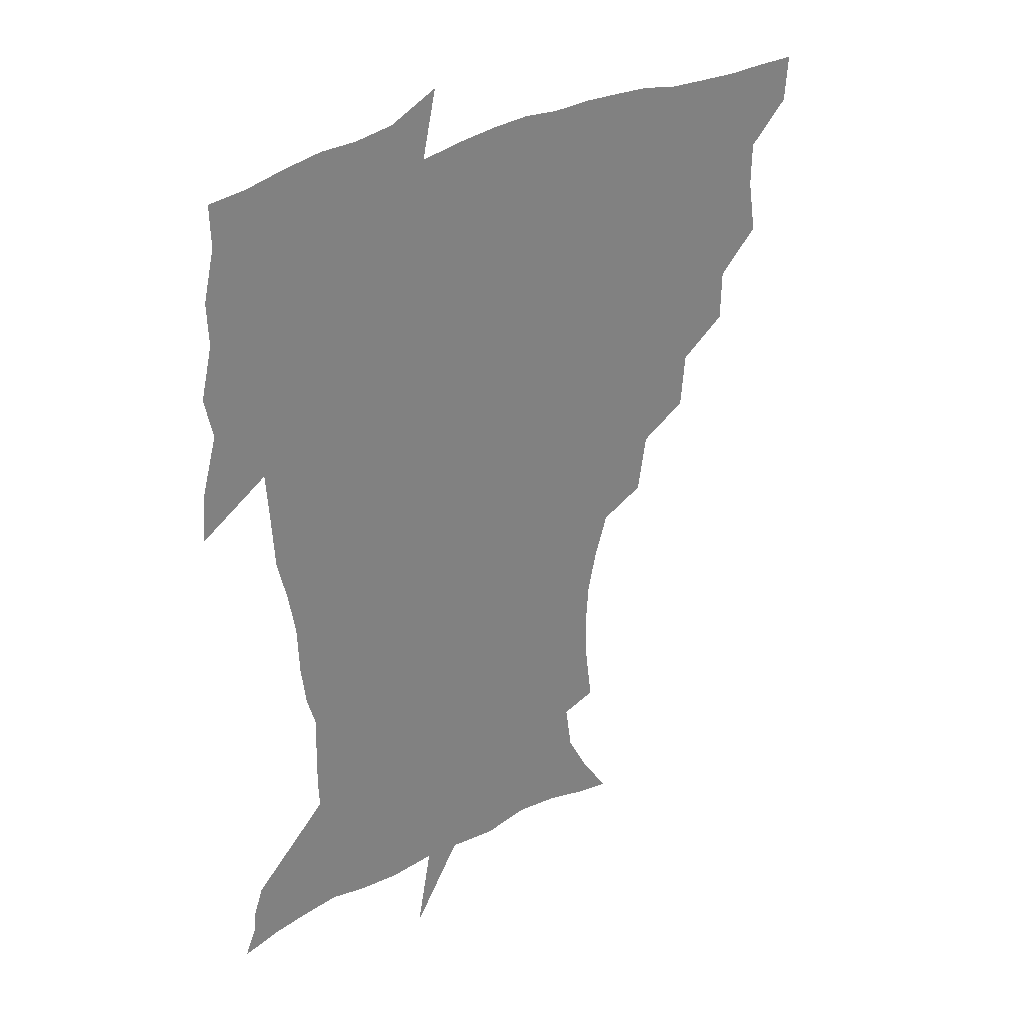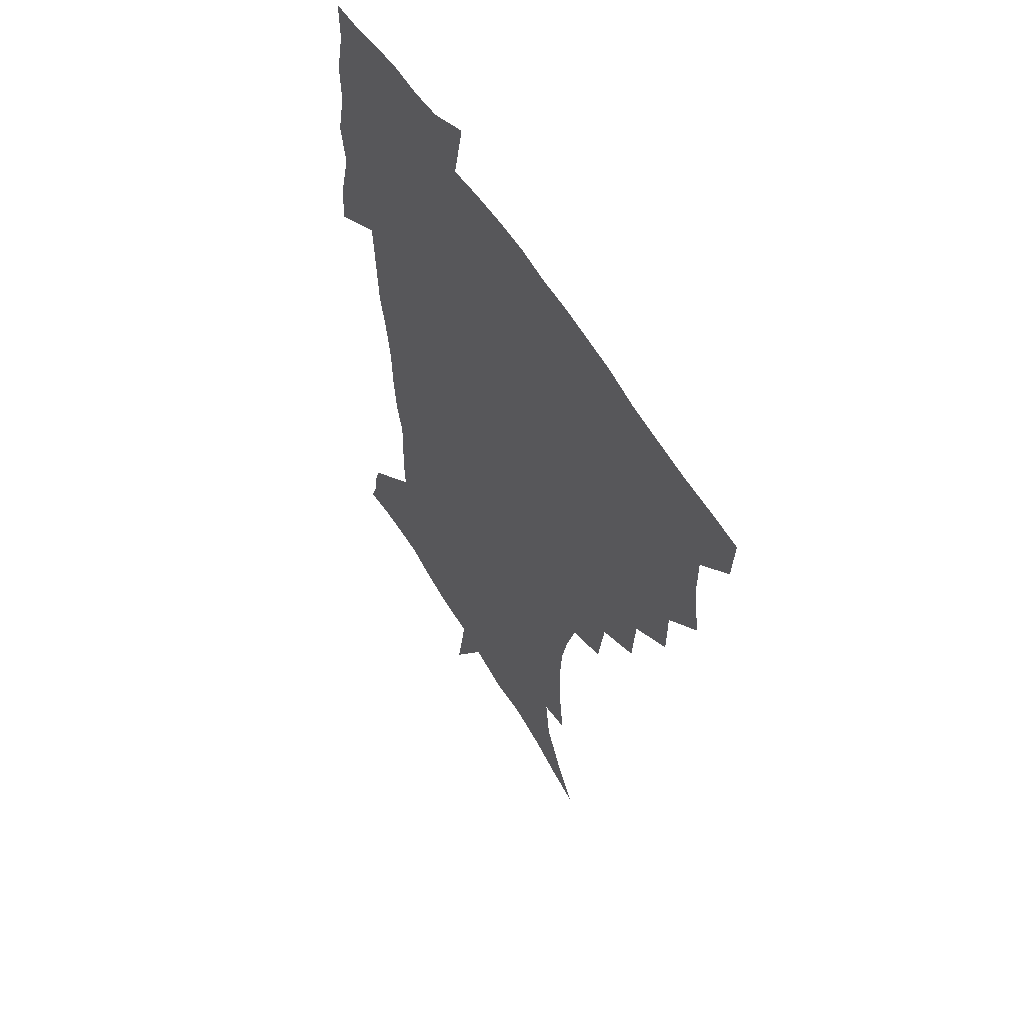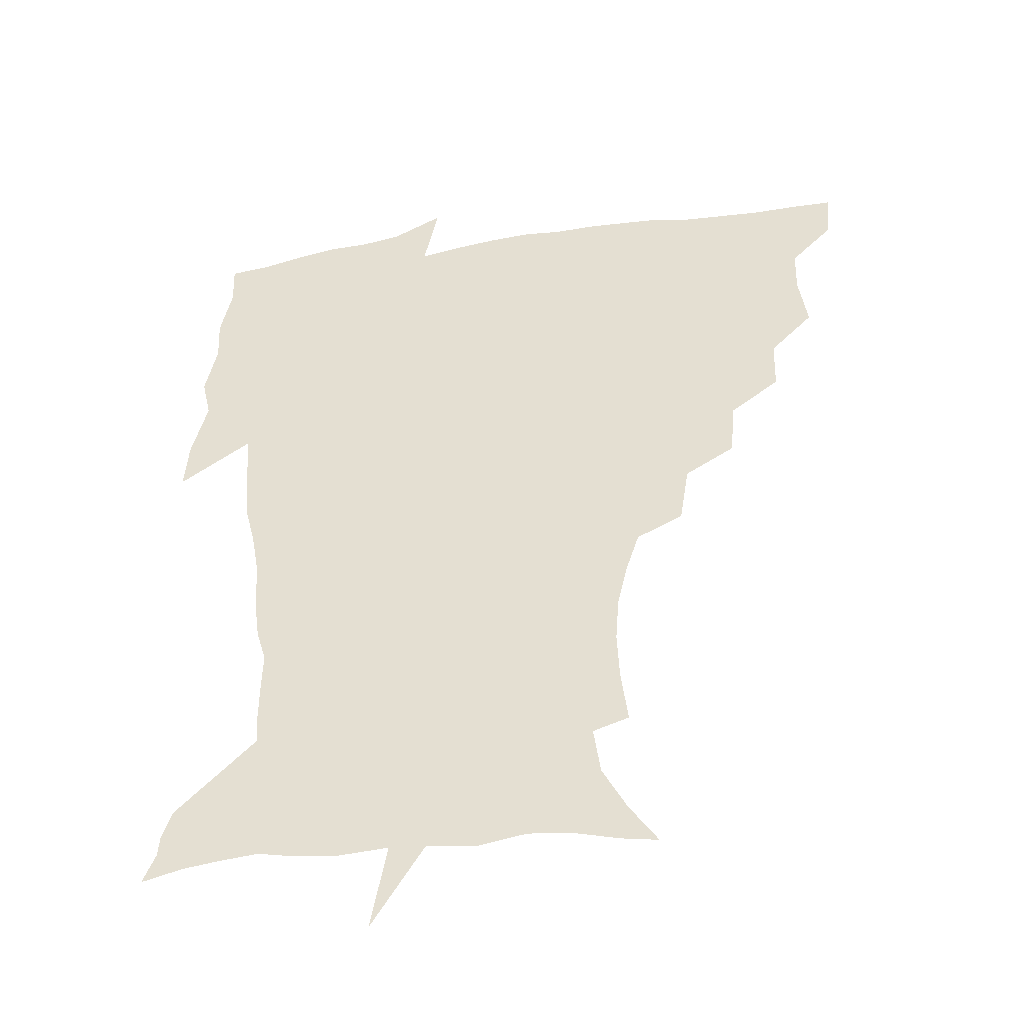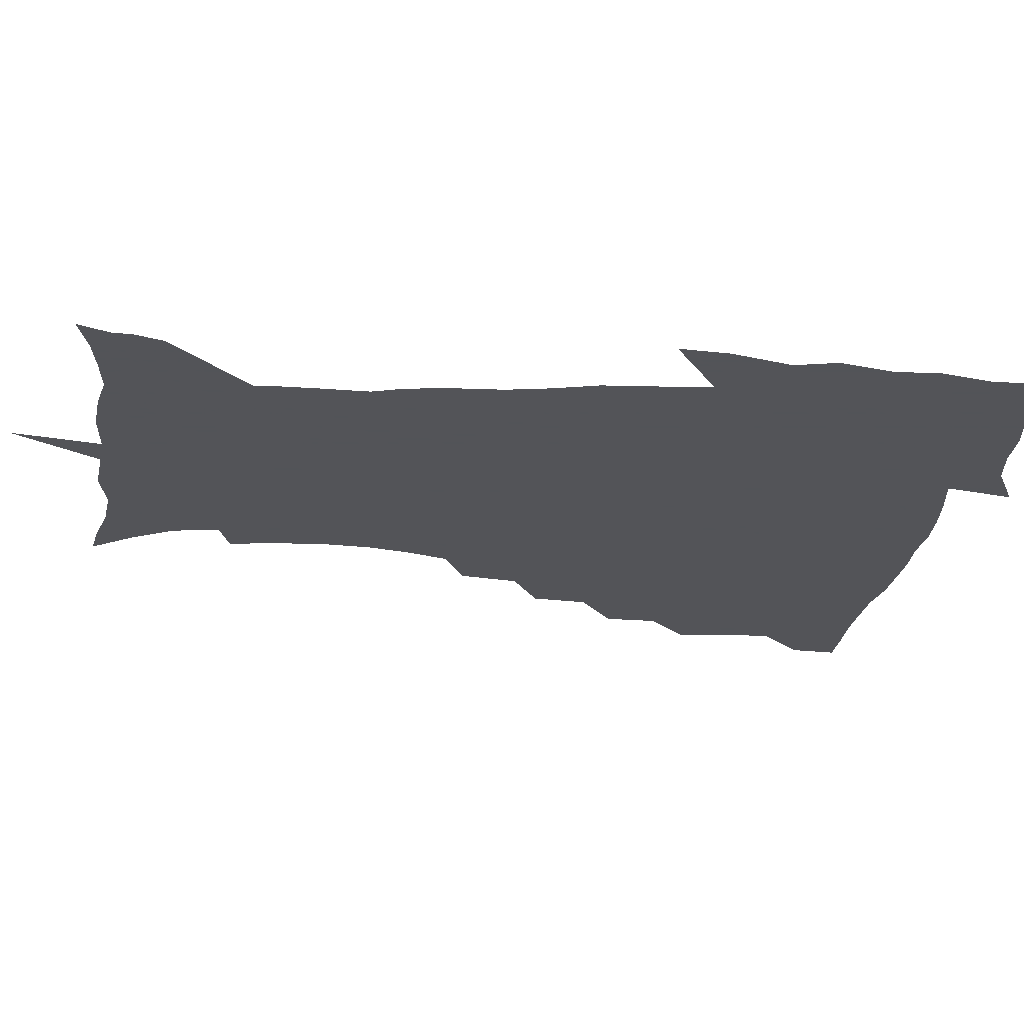
<metadata>
{"format":"obj","ext":"obj","renderer":"f3d","projection":"perspective","resolution":1024,"background":"white","views":[{"elev":30.7,"azim":141.5,"up":"+Y"},{"elev":55.5,"azim":-119.8,"up":"+Y"},{"elev":-41.5,"azim":-169.5,"up":"+Y"},{"elev":-23.4,"azim":83.7,"up":"+Z"}]}
</metadata>
<code>
v 452.3 448.9 0
v 450.9 466.2 0
v 465.1 396.9 0
v 468.4 417.3 0
v 468 433.6 0
v 467.8 448.8 0
v 466.3 466.4 0
v 481.5 362.3 0
v 481.1 381.4 0
v 485 403.2 0
v 484.4 419.1 0
v 483.7 434.7 0
v 482.6 450.3 0
v 482 466.1 0
v 501.6 328.9 0
v 499.7 349.3 0
v 501.2 371.8 0
v 502.1 390.4 0
v 501.3 405.9 0
v 500.5 420.7 0
v 499.8 435.3 0
v 499.1 449.8 0
v 497.2 466.9 0
v 523.5 296.5 0
v 520 318.2 0
v 518.9 341 0
v 517 357.9 0
v 518.1 377.9 0
v 516.3 391.6 0
v 516.1 407.1 0
v 515.3 421.7 0
v 514.4 436.1 0
v 513.4 450.7 0
v 512.1 467.8 0
v 547.2 203.1 0
v 549.8 223.2 0
v 550.6 240.8 0
v 549.4 257.6 0
v 545.8 272.9 0
v 540.7 288.4 0
v 536.9 308.9 0
v 534.6 327.8 0
v 533.8 347.4 0
v 532.5 363 0
v 532.1 379.2 0
v 531.5 393.9 0
v 530.7 408.2 0
v 530 422.5 0
v 529 437.1 0
v 528 452.1 0
v 526.7 470.5 0
v 538.3 149.7 0
v 548.9 164.7 0
v 557.9 181.3 0
v 560.5 198.8 0
v 561 216.8 0
v 561.6 234.2 0
v 560.7 250.2 0
v 558.6 264.9 0
v 555.5 279.6 0
v 552.3 297.6 0
v 549.8 315.1 0
v 548.5 333.5 0
v 547.3 349 0
v 546.7 365.5 0
v 547.1 382 0
v 545.9 395.2 0
v 546.4 409.7 0
v 544.8 423.3 0
v 544.1 437.4 0
v 542.6 453.4 0
v 541 471.4 0
v 551.8 151.9 0
v 565.5 172.5 0
v 570 188.9 0
v 572.3 208 0
v 571.7 221.9 0
v 572.3 241.6 0
v 571.3 257.7 0
v 569.8 274.4 0
v 566.6 285.8 0
v 564.4 303.3 0
v 562.9 320.4 0
v 561.8 335.1 0
v 561.6 353.6 0
v 560.7 367.7 0
v 560.6 382.8 0
v 559.5 395.5 0
v 560.1 410.3 0
v 559.3 423.8 0
v 558.6 437.7 0
v 557.5 452.9 0
v 555.2 472.1 0
v 567.8 156 0
v 578.8 176.3 0
v 582.8 196 0
v 583.4 212.7 0
v 583.4 229.5 0
v 583 245.8 0
v 582 261.8 0
v 580.6 277.4 0
v 578.5 291.4 0
v 576.9 307.6 0
v 575.6 320.4 0
v 575.3 339.3 0
v 574.8 354.6 0
v 574.1 368.2 0
v 574.2 383.7 0
v 574.4 397.4 0
v 574 410.8 0
v 573.2 424.4 0
v 572.9 438 0
v 572.2 452.1 0
v 569.6 471.6 0
v 584.8 157.8 0
v 592.7 180.1 0
v 594.3 197.5 0
v 594.6 214.2 0
v 594.2 229.3 0
v 593.4 247.4 0
v 592.8 263 0
v 592 280.2 0
v 590.5 293.7 0
v 589.2 308.1 0
v 588.5 323.6 0
v 588.3 341.6 0
v 588.1 356.6 0
v 588 369.9 0
v 587.8 383.4 0
v 588.1 398 0
v 587.8 411.3 0
v 588 424.7 0
v 587.5 438.1 0
v 586.1 453.3 0
v 583.6 472.8 0
v 602.5 154.8 0
v 605.6 179.6 0
v 606.2 199.8 0
v 606 216.1 0
v 605.6 233 0
v 604.9 245.9 0
v 603.8 263.2 0
v 603.3 282.1 0
v 602.5 295.7 0
v 601.7 310 0
v 601.5 326.7 0
v 601.3 342 0
v 601.3 355.4 0
v 601.3 370.2 0
v 601.7 384.9 0
v 601.8 398.4 0
v 601.9 411.7 0
v 602.1 425 0
v 601.5 439 0
v 600.2 454.5 0
v 598.2 472 0
v 621.3 156.8 0
v 618.8 182.5 0
v 617.9 201 0
v 617.3 219.4 0
v 616.8 234 0
v 616.4 248.6 0
v 615.5 262.3 0
v 614.6 282.3 0
v 614.4 297 0
v 614.3 311.8 0
v 614.1 327.1 0
v 614.1 342.9 0
v 614.3 355.7 0
v 614.7 372.2 0
v 614.9 385.1 0
v 615.3 399.5 0
v 615.7 412 0
v 616.2 425.1 0
v 615.9 439.1 0
v 615 454.1 0
v 613.5 470.3 0
v 640.7 126.2 0
v 634.7 157.9 0
v 632.1 180.6 0
v 629.8 201 0
v 628.5 218.6 0
v 627.7 235.3 0
v 627.5 250.3 0
v 627.1 264 0
v 626.2 282.4 0
v 626.3 296.5 0
v 626.3 313.6 0
v 626.7 327 0
v 627 341.6 0
v 627.3 356.7 0
v 627.3 372.4 0
v 628 384.8 0
v 628.5 398.4 0
v 629.1 411.9 0
v 629.5 425.1 0
v 630.6 438.3 0
v 631 451.8 0
v 629.9 467.6 0
v 624.4 492.6 0
v 652.6 156.7 0
v 645.2 181.6 0
v 642 200 0
v 640.1 216.6 0
v 638.8 233.5 0
v 638.3 250 0
v 638.3 264.2 0
v 637.8 281.2 0
v 638.6 294.8 0
v 639 310 0
v 639.5 324.6 0
v 640.2 339.1 0
v 640.1 356.1 0
v 640.4 370.7 0
v 641.1 384.1 0
v 642.1 396.8 0
v 642.3 411.6 0
v 643.2 424.4 0
v 644.2 438.3 0
v 644.6 451.7 0
v 644.6 466 0
v 643.1 483.5 0
v 668.9 158.3 0
v 659.5 179.7 0
v 654.7 197.7 0
v 651.2 215.7 0
v 650.1 230.4 0
v 649.1 247.7 0
v 649.4 262.1 0
v 650 276.7 0
v 650.6 291.8 0
v 651.5 306.3 0
v 652.5 320.9 0
v 653.3 335.9 0
v 653.2 353.4 0
v 653.6 368.9 0
v 654.4 382.9 0
v 654.9 398 0
v 655.6 411.4 0
v 656.5 424.9 0
v 657.4 438 0
v 658.2 451.1 0
v 658.8 465.1 0
v 658.2 481.3 0
v 682.7 161 0
v 673.1 178.6 0
v 668.2 194.4 0
v 663.6 211.3 0
v 661.1 227.2 0
v 660.4 242.8 0
v 661 256.8 0
v 661.7 271.4 0
v 662.8 286.3 0
v 663.8 301.8 0
v 664.3 319.2 0
v 665.9 333.6 0
v 667.7 348.2 0
v 667.6 365.2 0
v 667.3 382.3 0
v 667.8 396.6 0
v 668.6 410.3 0
v 669.2 424.5 0
v 670.4 437.4 0
v 671.6 450.5 0
v 672.9 463.9 0
v 672.7 481.1 0
v 697 159.6 0
v 687.4 175.8 0
v 684.1 187.9 0
v 676.4 206.6 0
v 673.1 220.6 0
v 672.5 234.8 0
v 672.1 250.6 0
v 673 265 0
v 675.6 277.6 0
v 676.1 295.1 0
v 678.1 310.3 0
v 680.5 325.2 0
v 682.1 341.8 0
v 681.9 360.4 0
v 681.2 378.5 0
v 682 393.1 0
v 681.5 408.9 0
v 682.5 422.5 0
v 683 436.8 0
v 684.7 449.5 0
v 686.4 462.6 0
v 687.8 478.5 0
v 710.4 157.8 0
v 703.1 171.1 0
v 699.3 182.2 0
v 695.8 193.9 0
v 687.1 211 0
v 687.7 220.3 0
v 687.6 234.2 0
v 687.1 250.5 0
v 690.6 262 0
v 692.7 277.4 0
v 693.5 295.6 0
v 696.3 311.6 0
v 700.3 327.3 0
v 701.6 346.5 0
v 703 365.8 0
v 699.1 385.8 0
v 697.6 403 0
v 695.8 420.1 0
v 696.5 434.2 0
v 697.3 448.1 0
v 700.3 461.1 0
v 703.1 475.3 0
v 725.5 154 0
v 720.8 164.9 0
v 720.1 172.4 0
v 716.7 182.4 0
v 729.6 348.5 0
v 728 366.6 0
v 722.1 388.4 0
v 725.5 403.6 0
v 721 423 0
v 721.7 439.2 0
v 717.4 458.1 0
v 717.8 473.8 0
v 721 496 0
f 5 6 1
f 1 6 2
f 6 7 2
f 9 10 3
f 3 10 4
f 10 11 4
f 4 11 5
f 11 12 5
f 5 12 6
f 12 13 6
f 6 13 7
f 13 14 7
f 16 17 8
f 8 17 9
f 17 18 9
f 9 18 10
f 18 19 10
f 10 19 11
f 19 20 11
f 11 20 12
f 20 21 12
f 12 21 13
f 21 22 13
f 13 22 14
f 22 23 14
f 25 26 15
f 15 26 16
f 26 27 16
f 16 27 17
f 27 28 17
f 17 28 18
f 28 29 18
f 18 29 19
f 29 30 19
f 19 30 20
f 30 31 20
f 20 31 21
f 31 32 21
f 21 32 22
f 32 33 22
f 22 33 23
f 33 34 23
f 40 41 24
f 24 41 25
f 41 42 25
f 25 42 26
f 42 43 26
f 26 43 27
f 43 44 27
f 27 44 28
f 44 45 28
f 28 45 29
f 45 46 29
f 29 46 30
f 46 47 30
f 30 47 31
f 47 48 31
f 31 48 32
f 48 49 32
f 32 49 33
f 49 50 33
f 33 50 34
f 50 51 34
f 55 56 35
f 35 56 36
f 56 57 36
f 36 57 37
f 57 58 37
f 37 58 38
f 58 59 38
f 38 59 39
f 59 60 39
f 39 60 40
f 60 61 40
f 40 61 41
f 61 62 41
f 41 62 42
f 62 63 42
f 42 63 43
f 63 64 43
f 43 64 44
f 64 65 44
f 44 65 45
f 65 66 45
f 45 66 46
f 66 67 46
f 46 67 47
f 67 68 47
f 47 68 48
f 68 69 48
f 48 69 49
f 69 70 49
f 49 70 50
f 70 71 50
f 50 71 51
f 71 72 51
f 52 73 53
f 73 74 53
f 53 74 54
f 74 75 54
f 54 75 55
f 75 76 55
f 55 76 56
f 76 77 56
f 56 77 57
f 77 78 57
f 57 78 58
f 78 79 58
f 58 79 59
f 79 80 59
f 59 80 60
f 80 81 60
f 60 81 61
f 81 82 61
f 61 82 62
f 82 83 62
f 62 83 63
f 83 84 63
f 63 84 64
f 84 85 64
f 64 85 65
f 85 86 65
f 65 86 66
f 86 87 66
f 66 87 67
f 87 88 67
f 67 88 68
f 88 89 68
f 68 89 69
f 89 90 69
f 69 90 70
f 90 91 70
f 70 91 71
f 91 92 71
f 71 92 72
f 92 93 72
f 73 94 74
f 94 95 74
f 74 95 75
f 95 96 75
f 75 96 76
f 96 97 76
f 76 97 77
f 97 98 77
f 77 98 78
f 98 99 78
f 78 99 79
f 99 100 79
f 79 100 80
f 100 101 80
f 80 101 81
f 101 102 81
f 81 102 82
f 102 103 82
f 82 103 83
f 103 104 83
f 83 104 84
f 104 105 84
f 84 105 85
f 105 106 85
f 85 106 86
f 106 107 86
f 86 107 87
f 107 108 87
f 87 108 88
f 108 109 88
f 88 109 89
f 109 110 89
f 89 110 90
f 110 111 90
f 90 111 91
f 111 112 91
f 91 112 92
f 112 113 92
f 92 113 93
f 113 114 93
f 94 115 95
f 115 116 95
f 95 116 96
f 116 117 96
f 96 117 97
f 117 118 97
f 97 118 98
f 118 119 98
f 98 119 99
f 119 120 99
f 99 120 100
f 120 121 100
f 100 121 101
f 121 122 101
f 101 122 102
f 122 123 102
f 102 123 103
f 123 124 103
f 103 124 104
f 124 125 104
f 104 125 105
f 125 126 105
f 105 126 106
f 126 127 106
f 106 127 107
f 127 128 107
f 107 128 108
f 128 129 108
f 108 129 109
f 129 130 109
f 109 130 110
f 130 131 110
f 110 131 111
f 131 132 111
f 111 132 112
f 132 133 112
f 112 133 113
f 133 134 113
f 113 134 114
f 134 135 114
f 115 136 116
f 136 137 116
f 116 137 117
f 137 138 117
f 117 138 118
f 138 139 118
f 118 139 119
f 139 140 119
f 119 140 120
f 140 141 120
f 120 141 121
f 141 142 121
f 121 142 122
f 142 143 122
f 122 143 123
f 143 144 123
f 123 144 124
f 144 145 124
f 124 145 125
f 145 146 125
f 125 146 126
f 146 147 126
f 126 147 127
f 147 148 127
f 127 148 128
f 148 149 128
f 128 149 129
f 149 150 129
f 129 150 130
f 150 151 130
f 130 151 131
f 151 152 131
f 131 152 132
f 152 153 132
f 132 153 133
f 153 154 133
f 133 154 134
f 154 155 134
f 134 155 135
f 155 156 135
f 136 157 137
f 157 158 137
f 137 158 138
f 158 159 138
f 138 159 139
f 159 160 139
f 139 160 140
f 160 161 140
f 140 161 141
f 161 162 141
f 141 162 142
f 162 163 142
f 142 163 143
f 163 164 143
f 143 164 144
f 164 165 144
f 144 165 145
f 165 166 145
f 145 166 146
f 166 167 146
f 146 167 147
f 167 168 147
f 147 168 148
f 168 169 148
f 148 169 149
f 169 170 149
f 149 170 150
f 170 171 150
f 150 171 151
f 171 172 151
f 151 172 152
f 172 173 152
f 152 173 153
f 173 174 153
f 153 174 154
f 174 175 154
f 154 175 155
f 175 176 155
f 155 176 156
f 176 177 156
f 178 179 157
f 157 179 158
f 179 180 158
f 158 180 159
f 180 181 159
f 159 181 160
f 181 182 160
f 160 182 161
f 182 183 161
f 161 183 162
f 183 184 162
f 162 184 163
f 184 185 163
f 163 185 164
f 185 186 164
f 164 186 165
f 186 187 165
f 165 187 166
f 187 188 166
f 166 188 167
f 188 189 167
f 167 189 168
f 189 190 168
f 168 190 169
f 190 191 169
f 169 191 170
f 191 192 170
f 170 192 171
f 192 193 171
f 171 193 172
f 193 194 172
f 172 194 173
f 194 195 173
f 173 195 174
f 195 196 174
f 174 196 175
f 196 197 175
f 175 197 176
f 197 198 176
f 176 198 177
f 198 199 177
f 179 201 180
f 201 202 180
f 180 202 181
f 202 203 181
f 181 203 182
f 203 204 182
f 182 204 183
f 204 205 183
f 183 205 184
f 205 206 184
f 184 206 185
f 206 207 185
f 185 207 186
f 207 208 186
f 186 208 187
f 208 209 187
f 187 209 188
f 209 210 188
f 188 210 189
f 210 211 189
f 189 211 190
f 211 212 190
f 190 212 191
f 212 213 191
f 191 213 192
f 213 214 192
f 192 214 193
f 214 215 193
f 193 215 194
f 215 216 194
f 194 216 195
f 216 217 195
f 195 217 196
f 217 218 196
f 196 218 197
f 218 219 197
f 197 219 198
f 219 220 198
f 198 220 199
f 220 221 199
f 199 221 200
f 221 222 200
f 201 223 202
f 223 224 202
f 202 224 203
f 224 225 203
f 203 225 204
f 225 226 204
f 204 226 205
f 226 227 205
f 205 227 206
f 227 228 206
f 206 228 207
f 228 229 207
f 207 229 208
f 229 230 208
f 208 230 209
f 230 231 209
f 209 231 210
f 231 232 210
f 210 232 211
f 232 233 211
f 211 233 212
f 233 234 212
f 212 234 213
f 234 235 213
f 213 235 214
f 235 236 214
f 214 236 215
f 236 237 215
f 215 237 216
f 237 238 216
f 216 238 217
f 238 239 217
f 217 239 218
f 239 240 218
f 218 240 219
f 240 241 219
f 219 241 220
f 241 242 220
f 220 242 221
f 242 243 221
f 221 243 222
f 243 244 222
f 223 245 224
f 245 246 224
f 224 246 225
f 246 247 225
f 225 247 226
f 247 248 226
f 226 248 227
f 248 249 227
f 227 249 228
f 249 250 228
f 228 250 229
f 250 251 229
f 229 251 230
f 251 252 230
f 230 252 231
f 252 253 231
f 231 253 232
f 253 254 232
f 232 254 233
f 254 255 233
f 233 255 234
f 255 256 234
f 234 256 235
f 256 257 235
f 235 257 236
f 257 258 236
f 236 258 237
f 258 259 237
f 237 259 238
f 259 260 238
f 238 260 239
f 260 261 239
f 239 261 240
f 261 262 240
f 240 262 241
f 262 263 241
f 241 263 242
f 263 264 242
f 242 264 243
f 264 265 243
f 243 265 244
f 265 266 244
f 245 267 246
f 267 268 246
f 246 268 247
f 268 269 247
f 247 269 248
f 269 270 248
f 248 270 249
f 270 271 249
f 249 271 250
f 271 272 250
f 250 272 251
f 272 273 251
f 251 273 252
f 273 274 252
f 252 274 253
f 274 275 253
f 253 275 254
f 275 276 254
f 254 276 255
f 276 277 255
f 255 277 256
f 277 278 256
f 256 278 257
f 278 279 257
f 257 279 258
f 279 280 258
f 258 280 259
f 280 281 259
f 259 281 260
f 281 282 260
f 260 282 261
f 282 283 261
f 261 283 262
f 283 284 262
f 262 284 263
f 284 285 263
f 263 285 264
f 285 286 264
f 264 286 265
f 286 287 265
f 265 287 266
f 287 288 266
f 267 289 268
f 289 290 268
f 268 290 269
f 290 291 269
f 269 291 270
f 291 292 270
f 270 292 271
f 292 293 271
f 271 293 272
f 293 294 272
f 272 294 273
f 294 295 273
f 273 295 274
f 295 296 274
f 274 296 275
f 296 297 275
f 275 297 276
f 297 298 276
f 276 298 277
f 298 299 277
f 277 299 278
f 299 300 278
f 278 300 279
f 300 301 279
f 279 301 280
f 301 302 280
f 280 302 281
f 302 303 281
f 281 303 282
f 303 304 282
f 282 304 283
f 304 305 283
f 283 305 284
f 305 306 284
f 284 306 285
f 306 307 285
f 285 307 286
f 307 308 286
f 286 308 287
f 308 309 287
f 287 309 288
f 309 310 288
f 289 311 290
f 311 312 290
f 290 312 291
f 312 313 291
f 291 313 292
f 313 314 292
f 292 314 293
f 303 315 304
f 315 316 304
f 304 316 305
f 316 317 305
f 305 317 306
f 317 318 306
f 306 318 307
f 318 319 307
f 307 319 308
f 319 320 308
f 308 320 309
f 320 321 309
f 309 321 310
f 321 322 310

</code>
